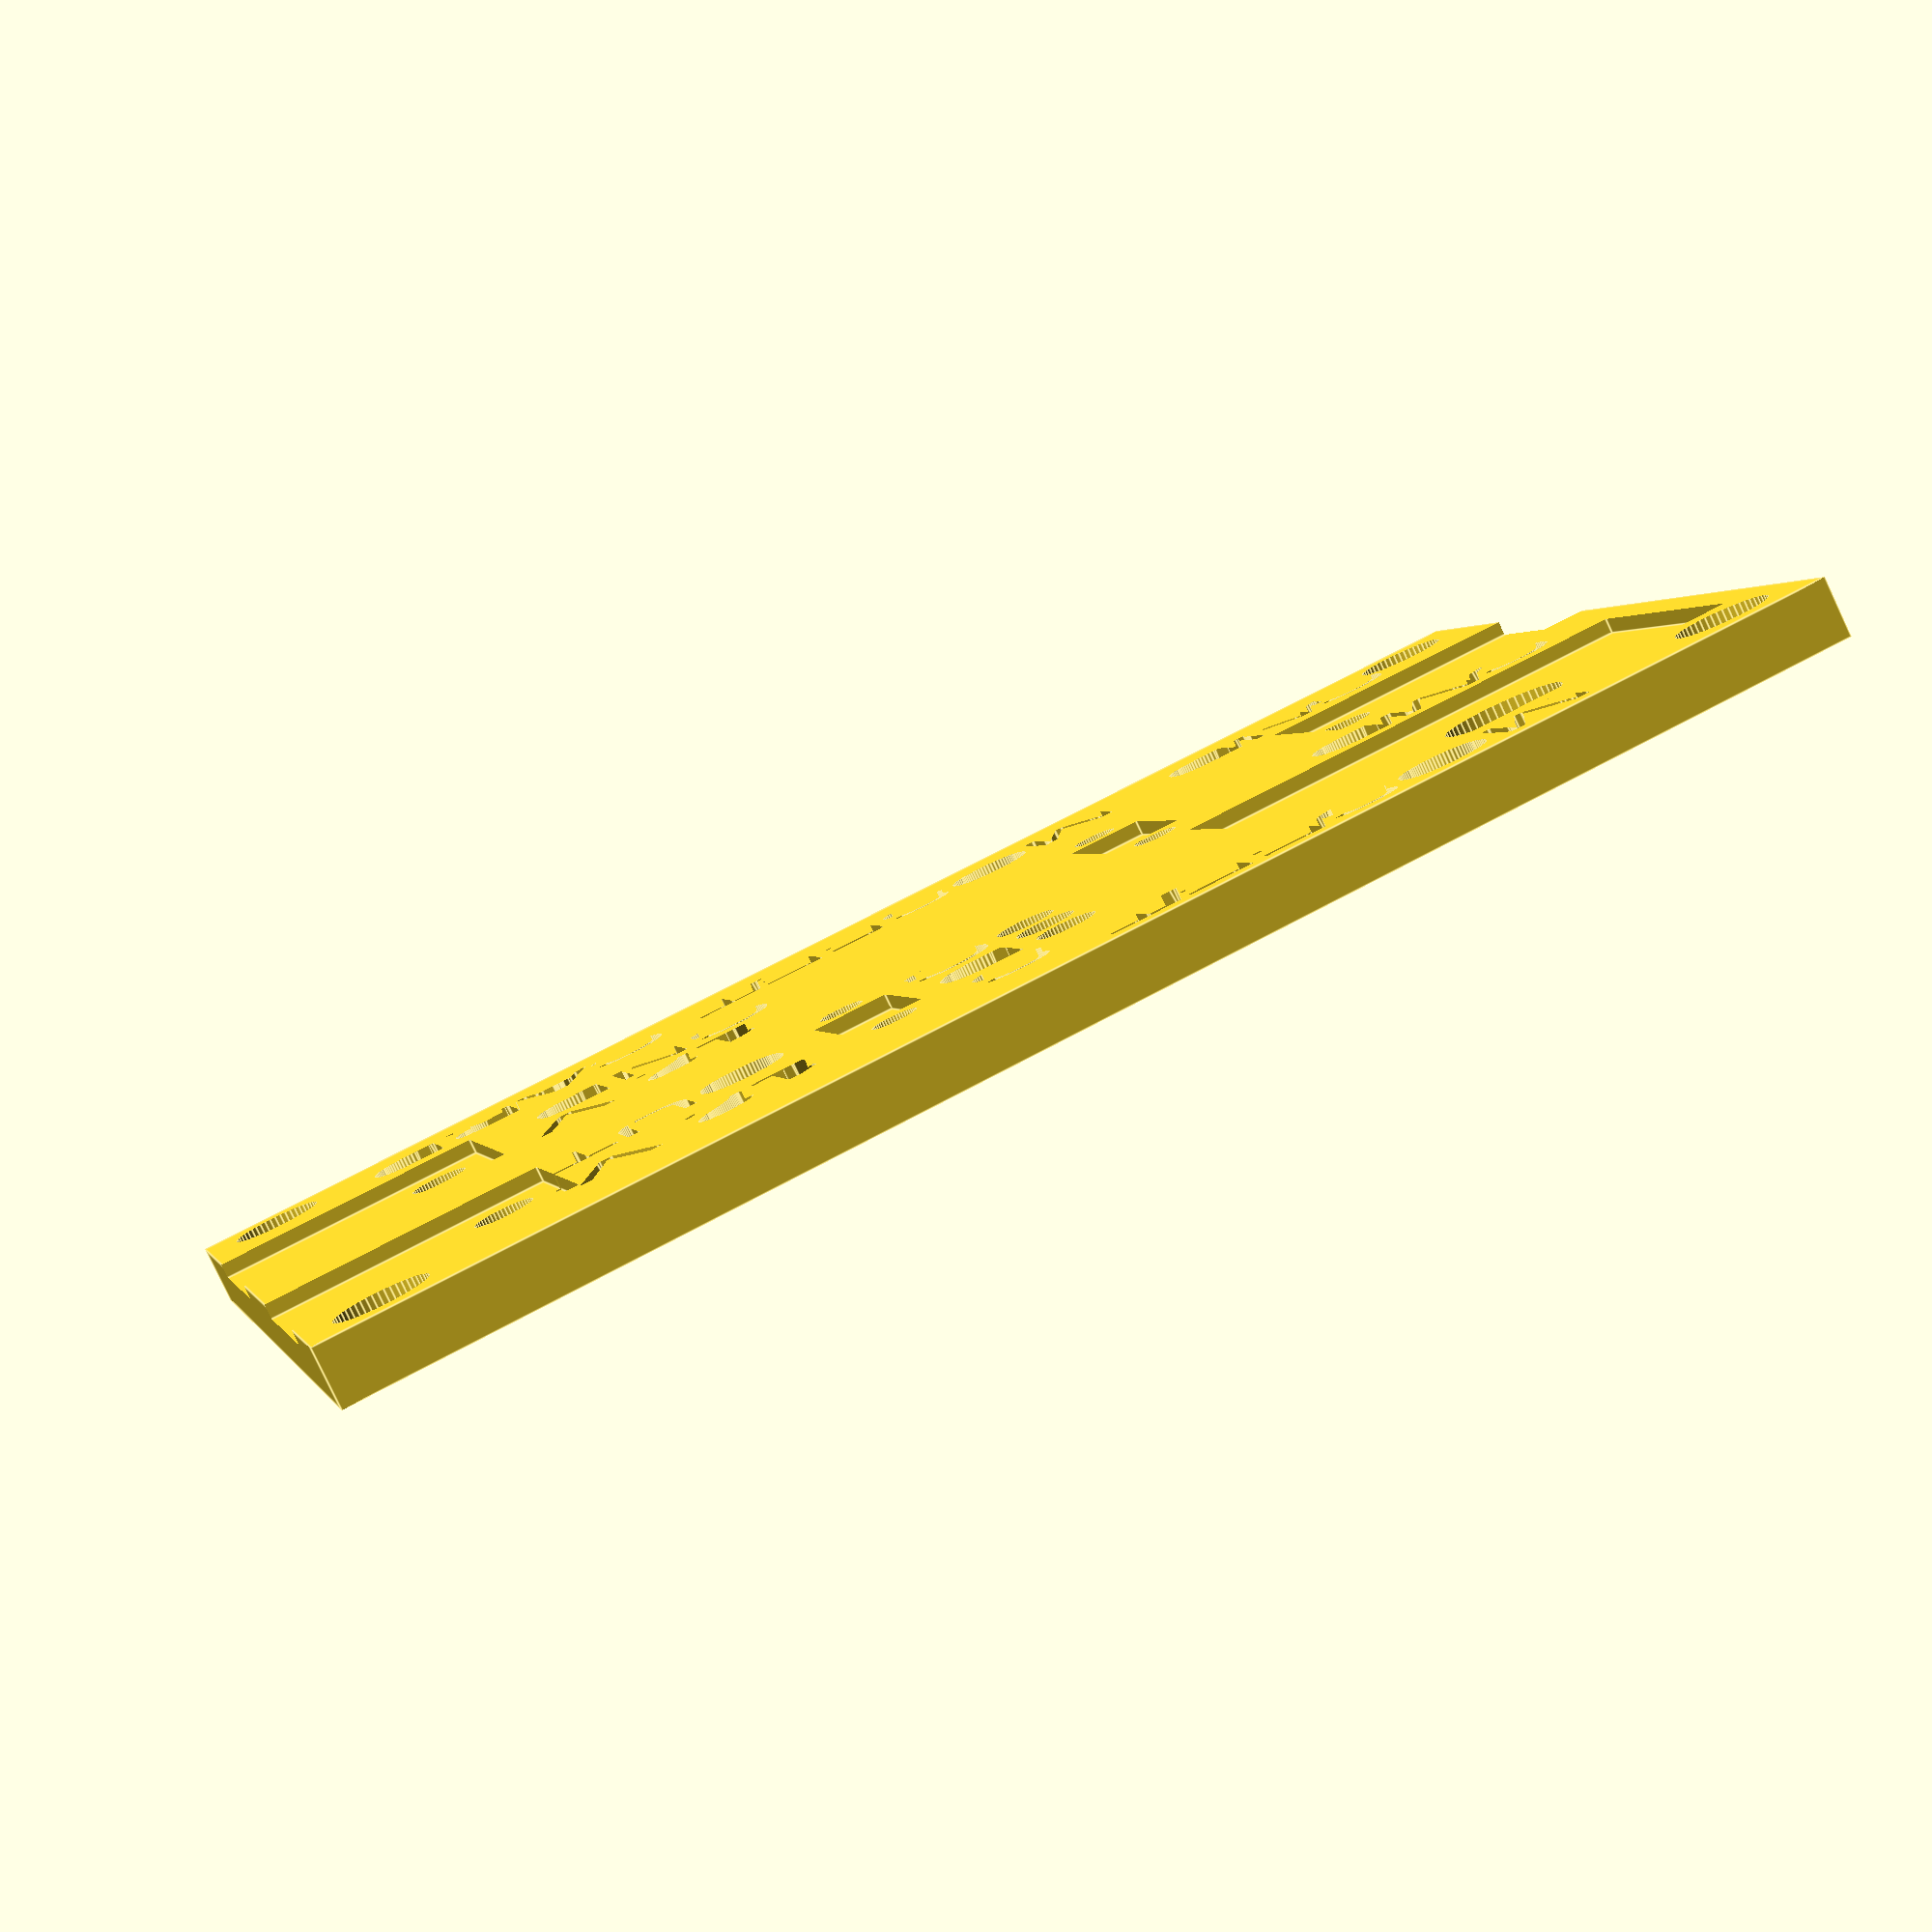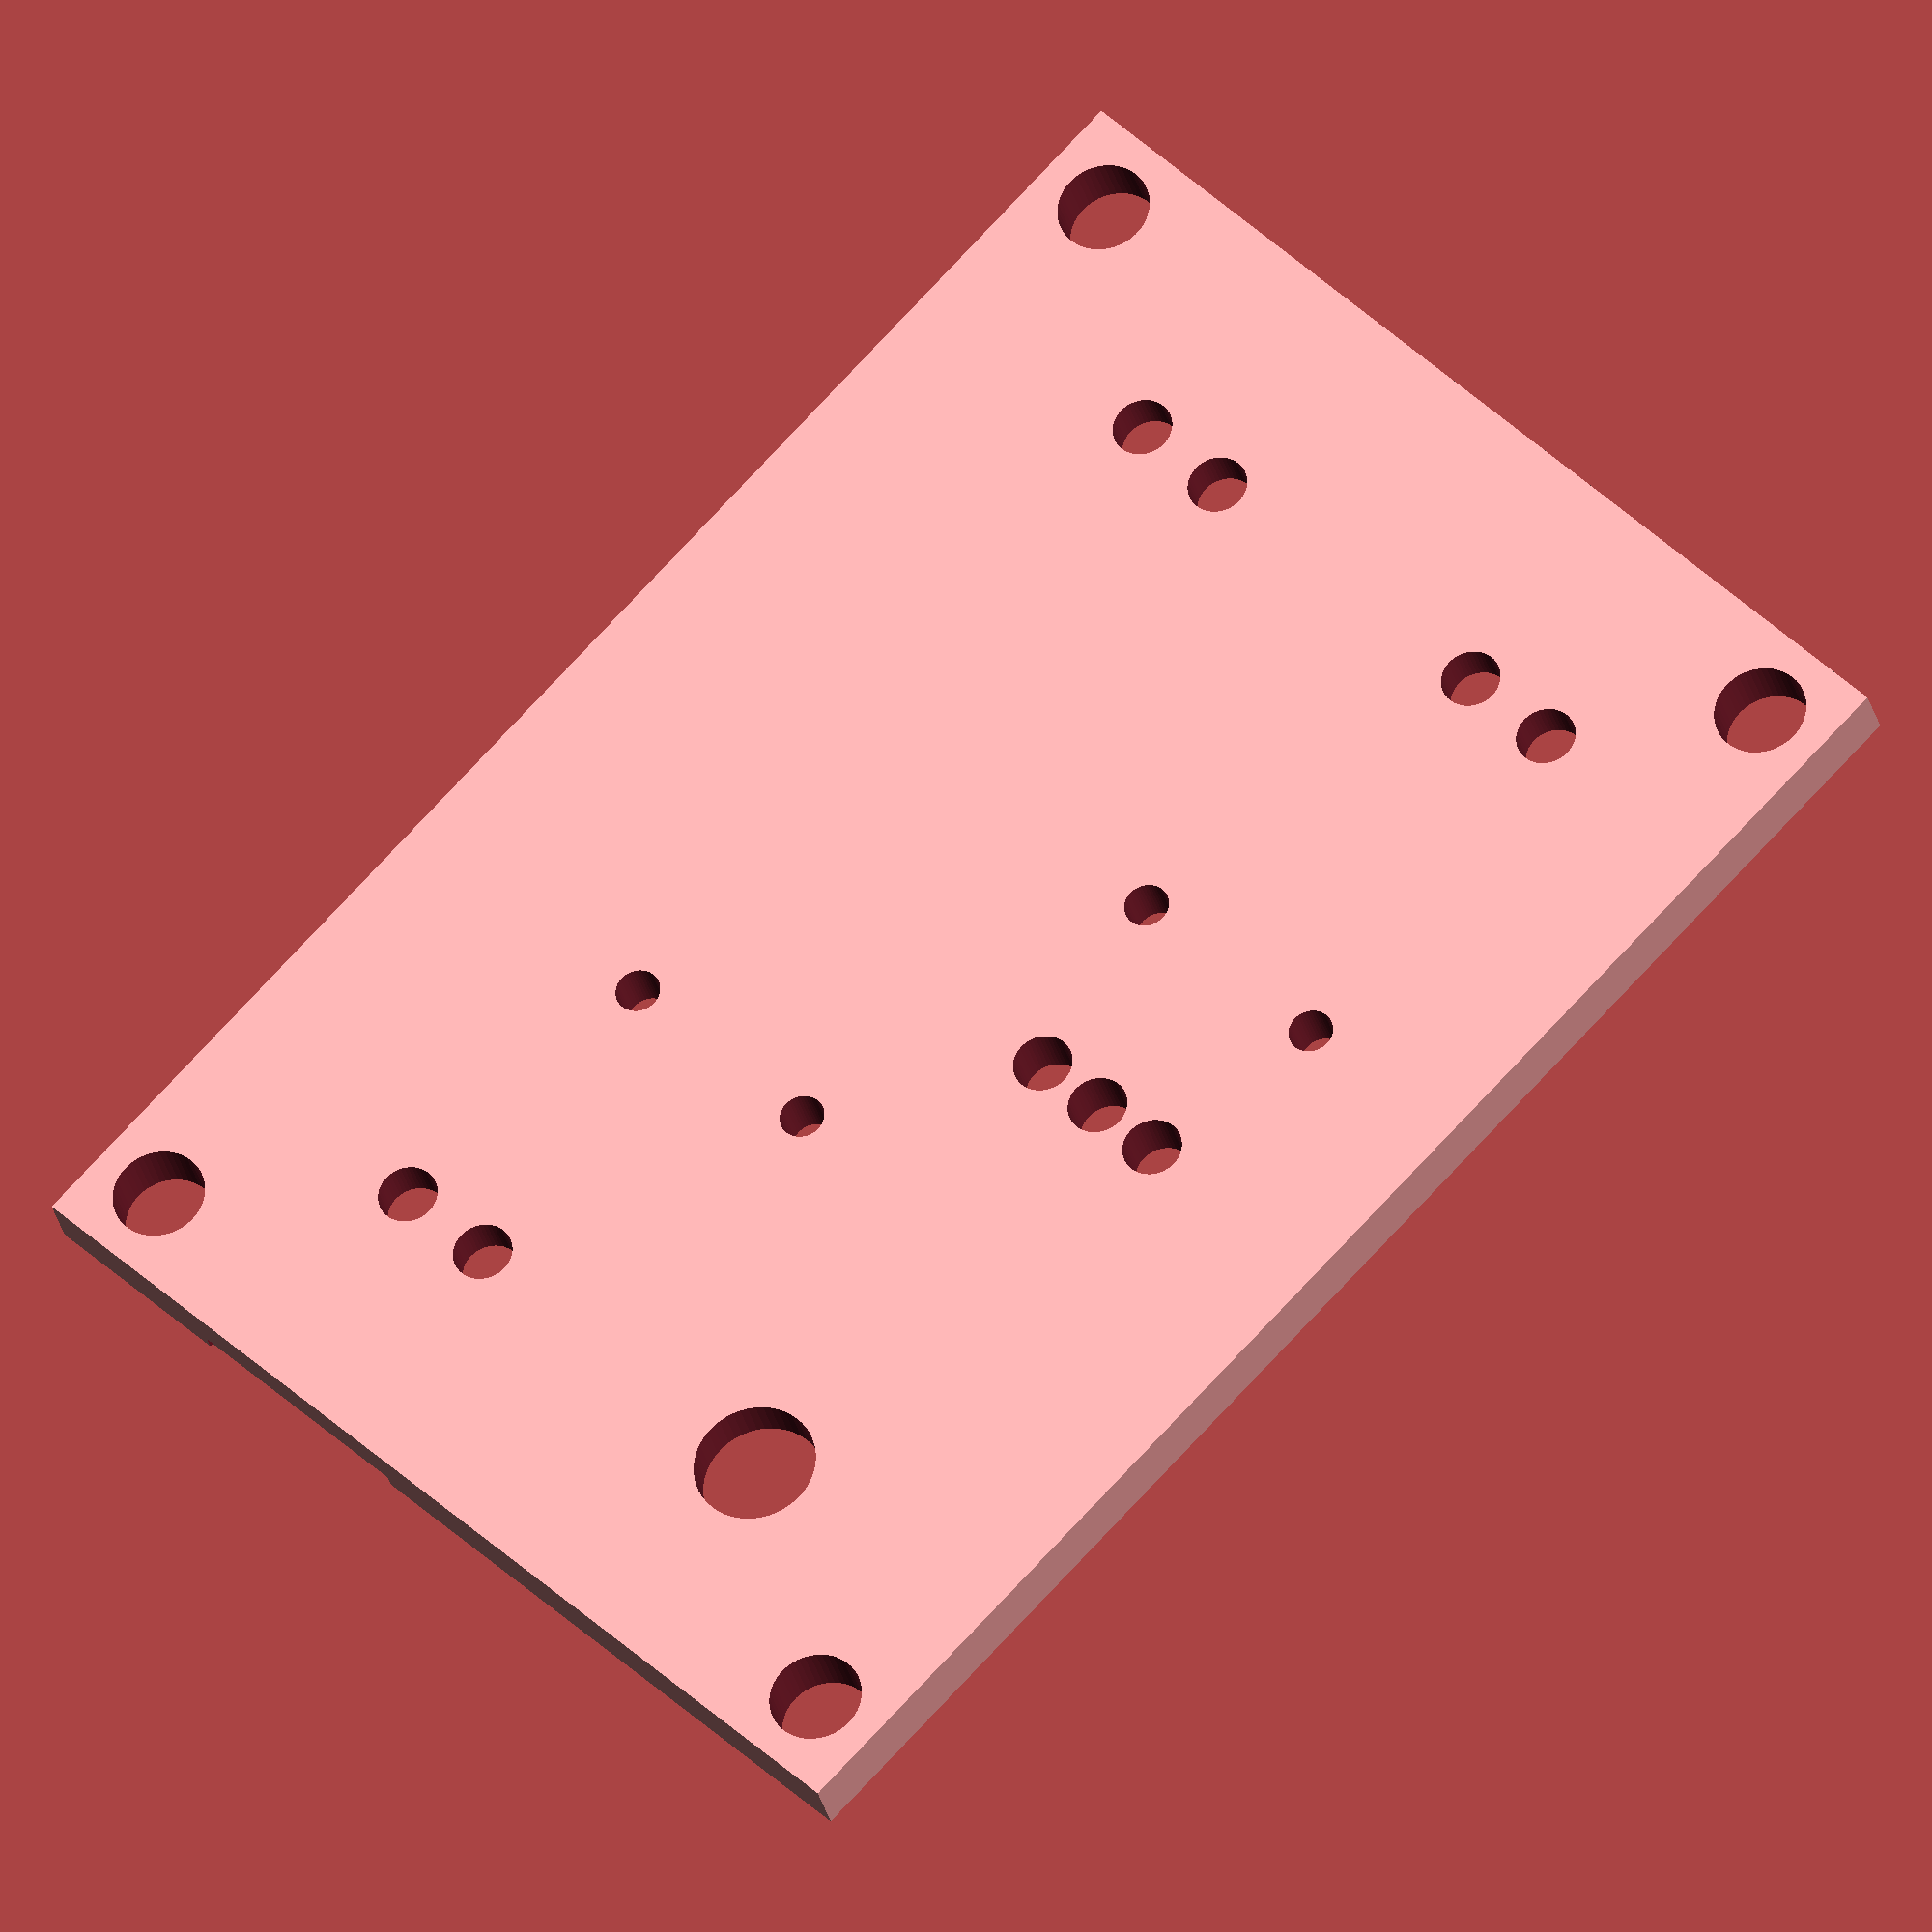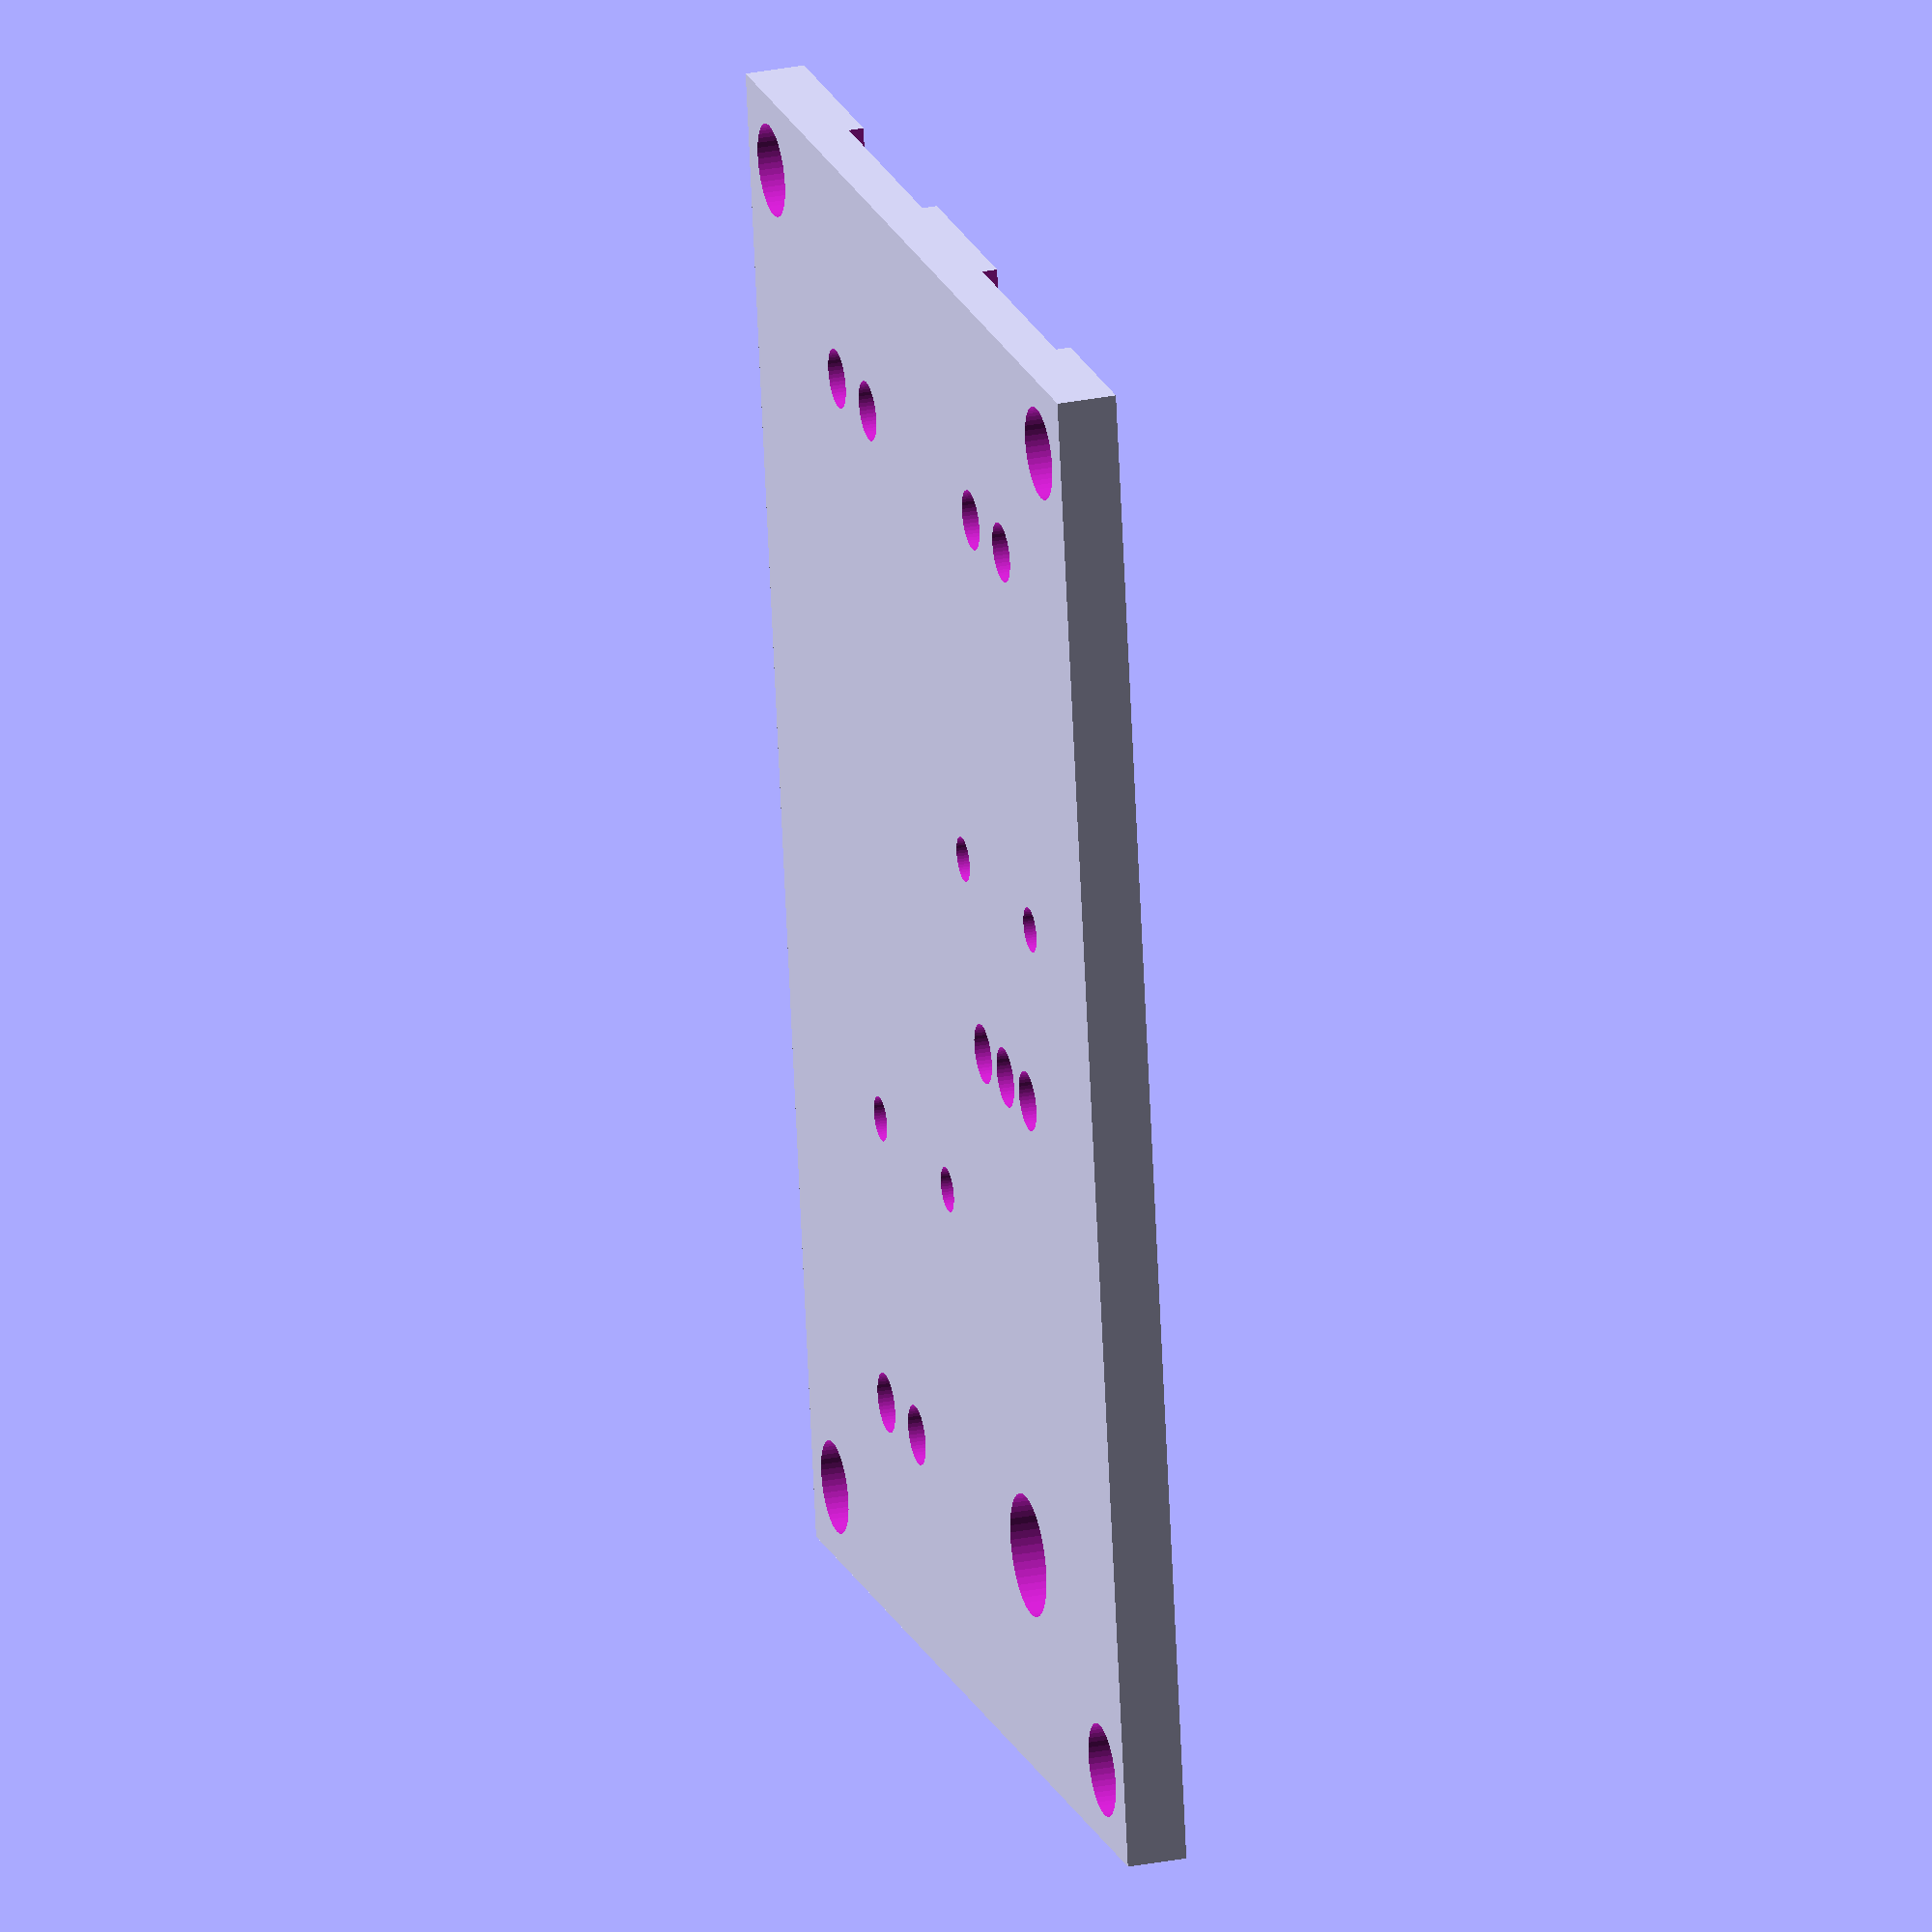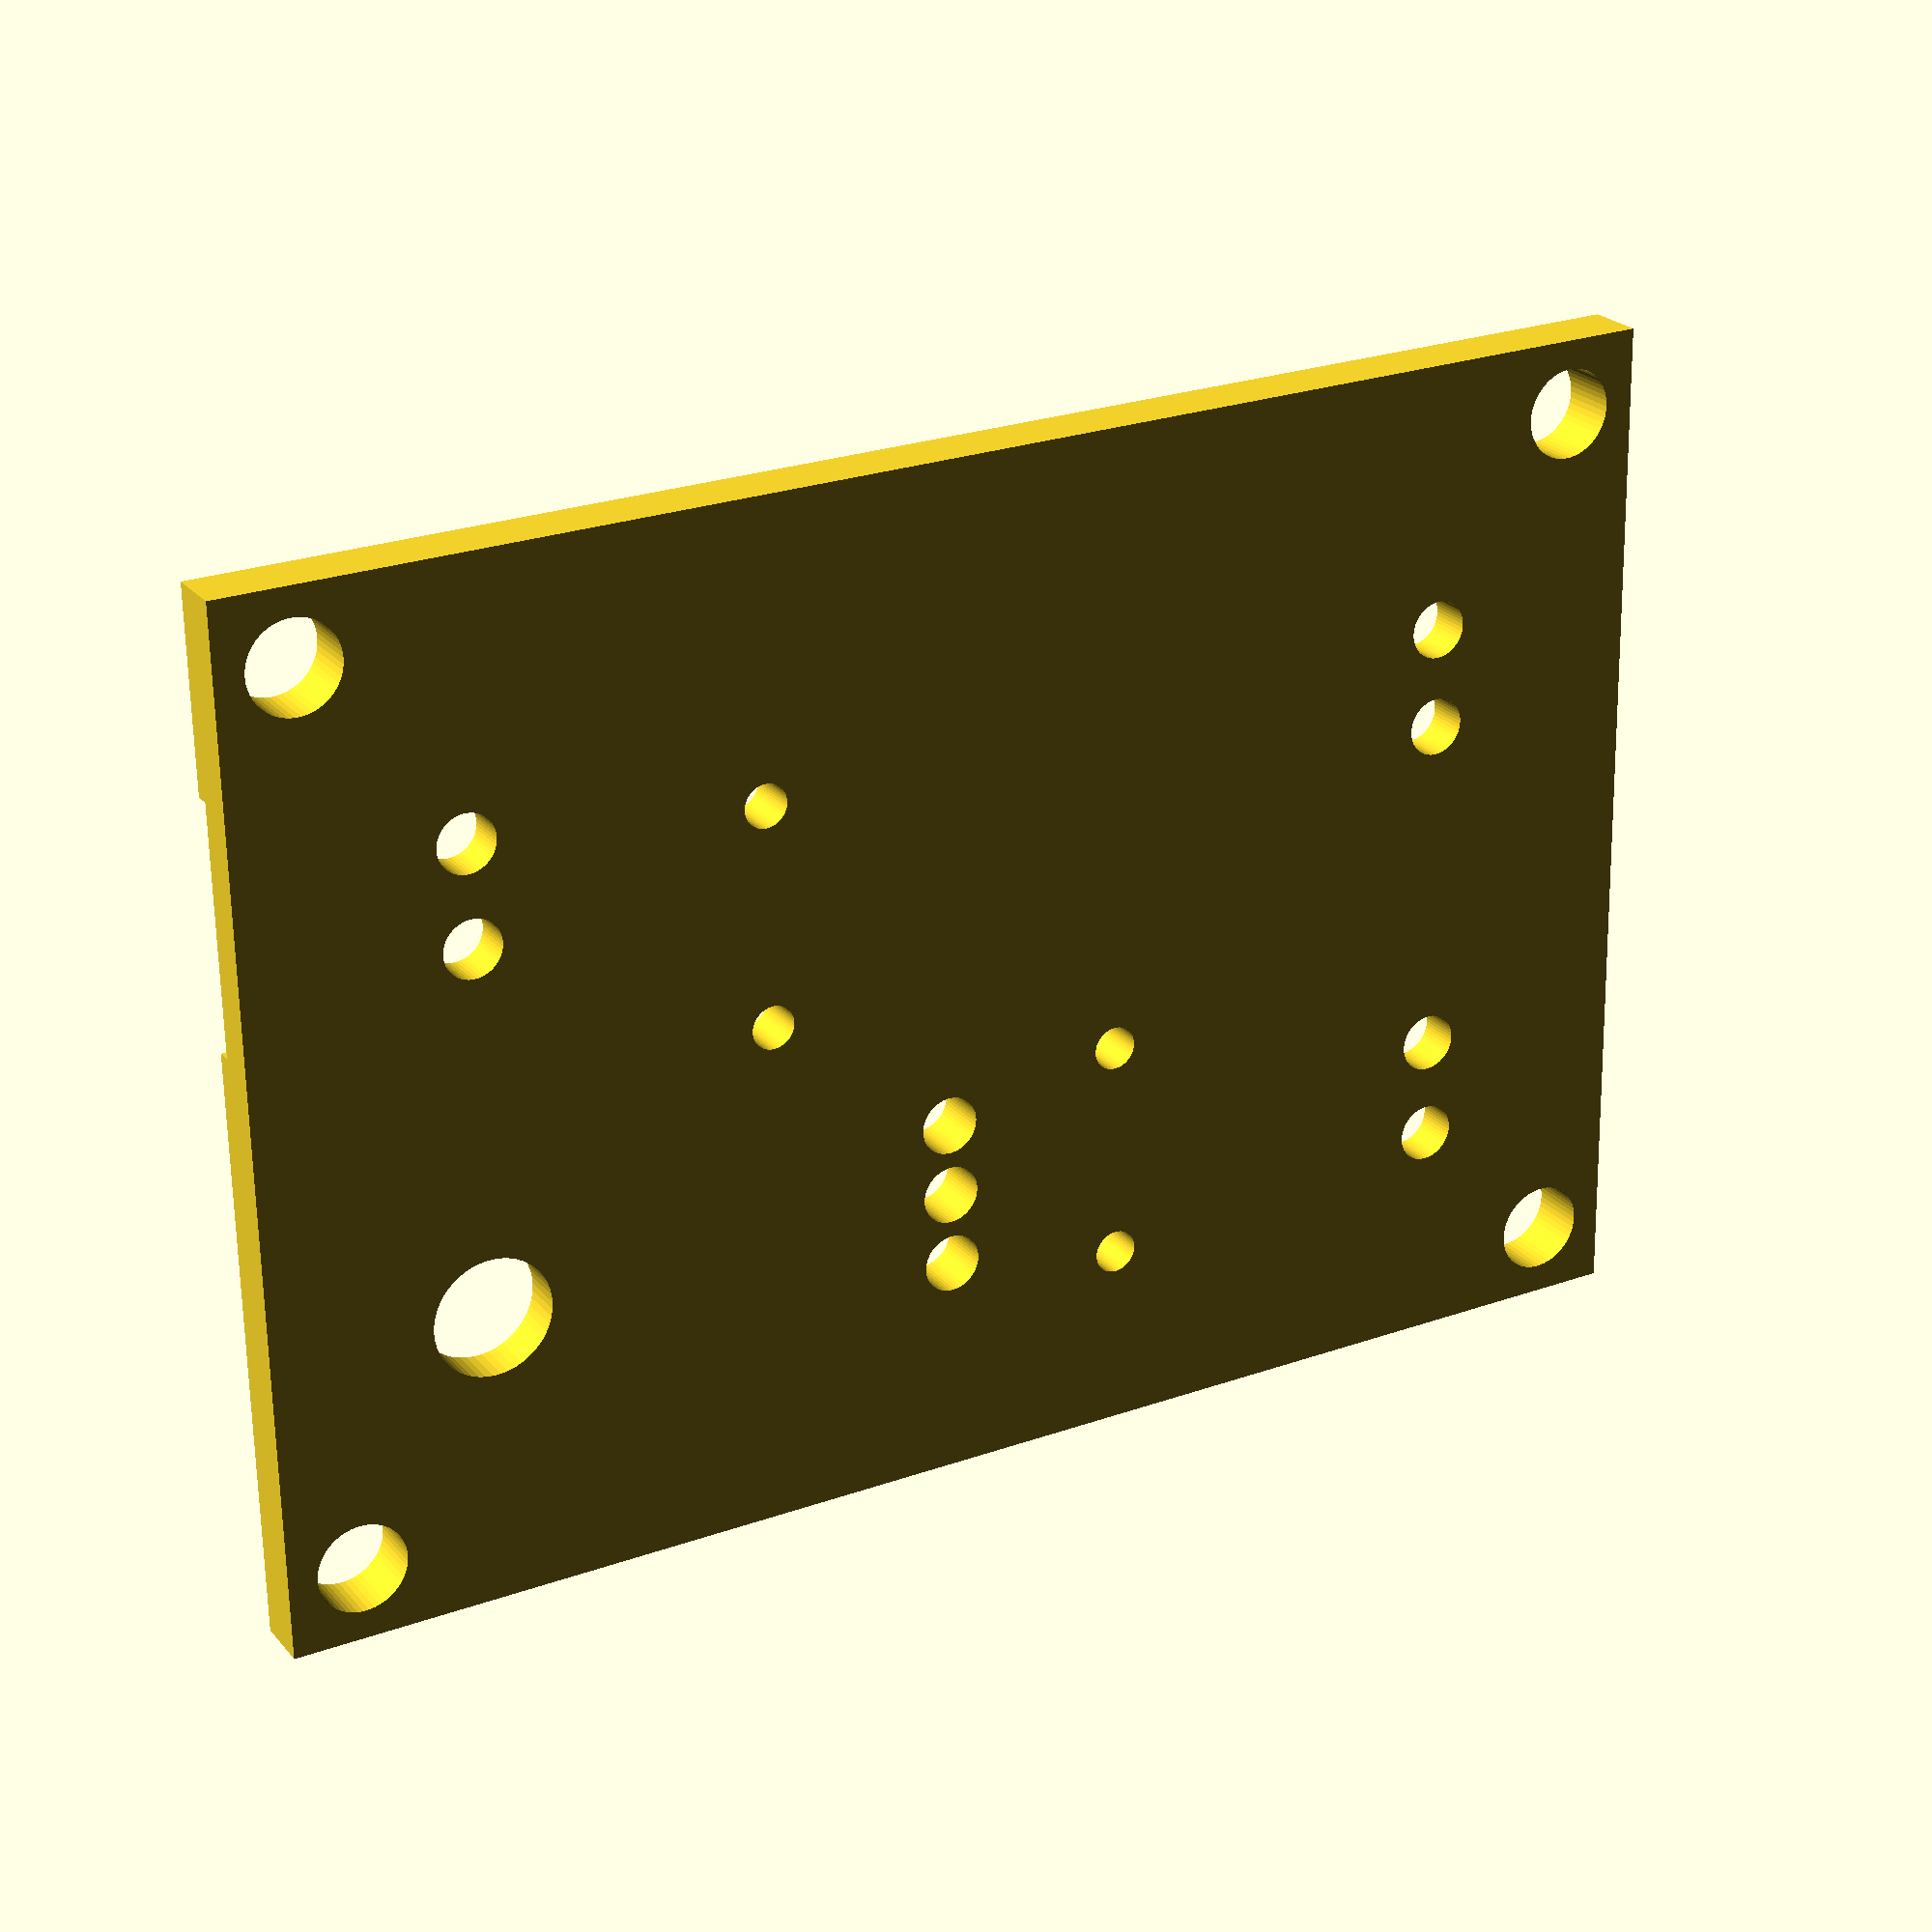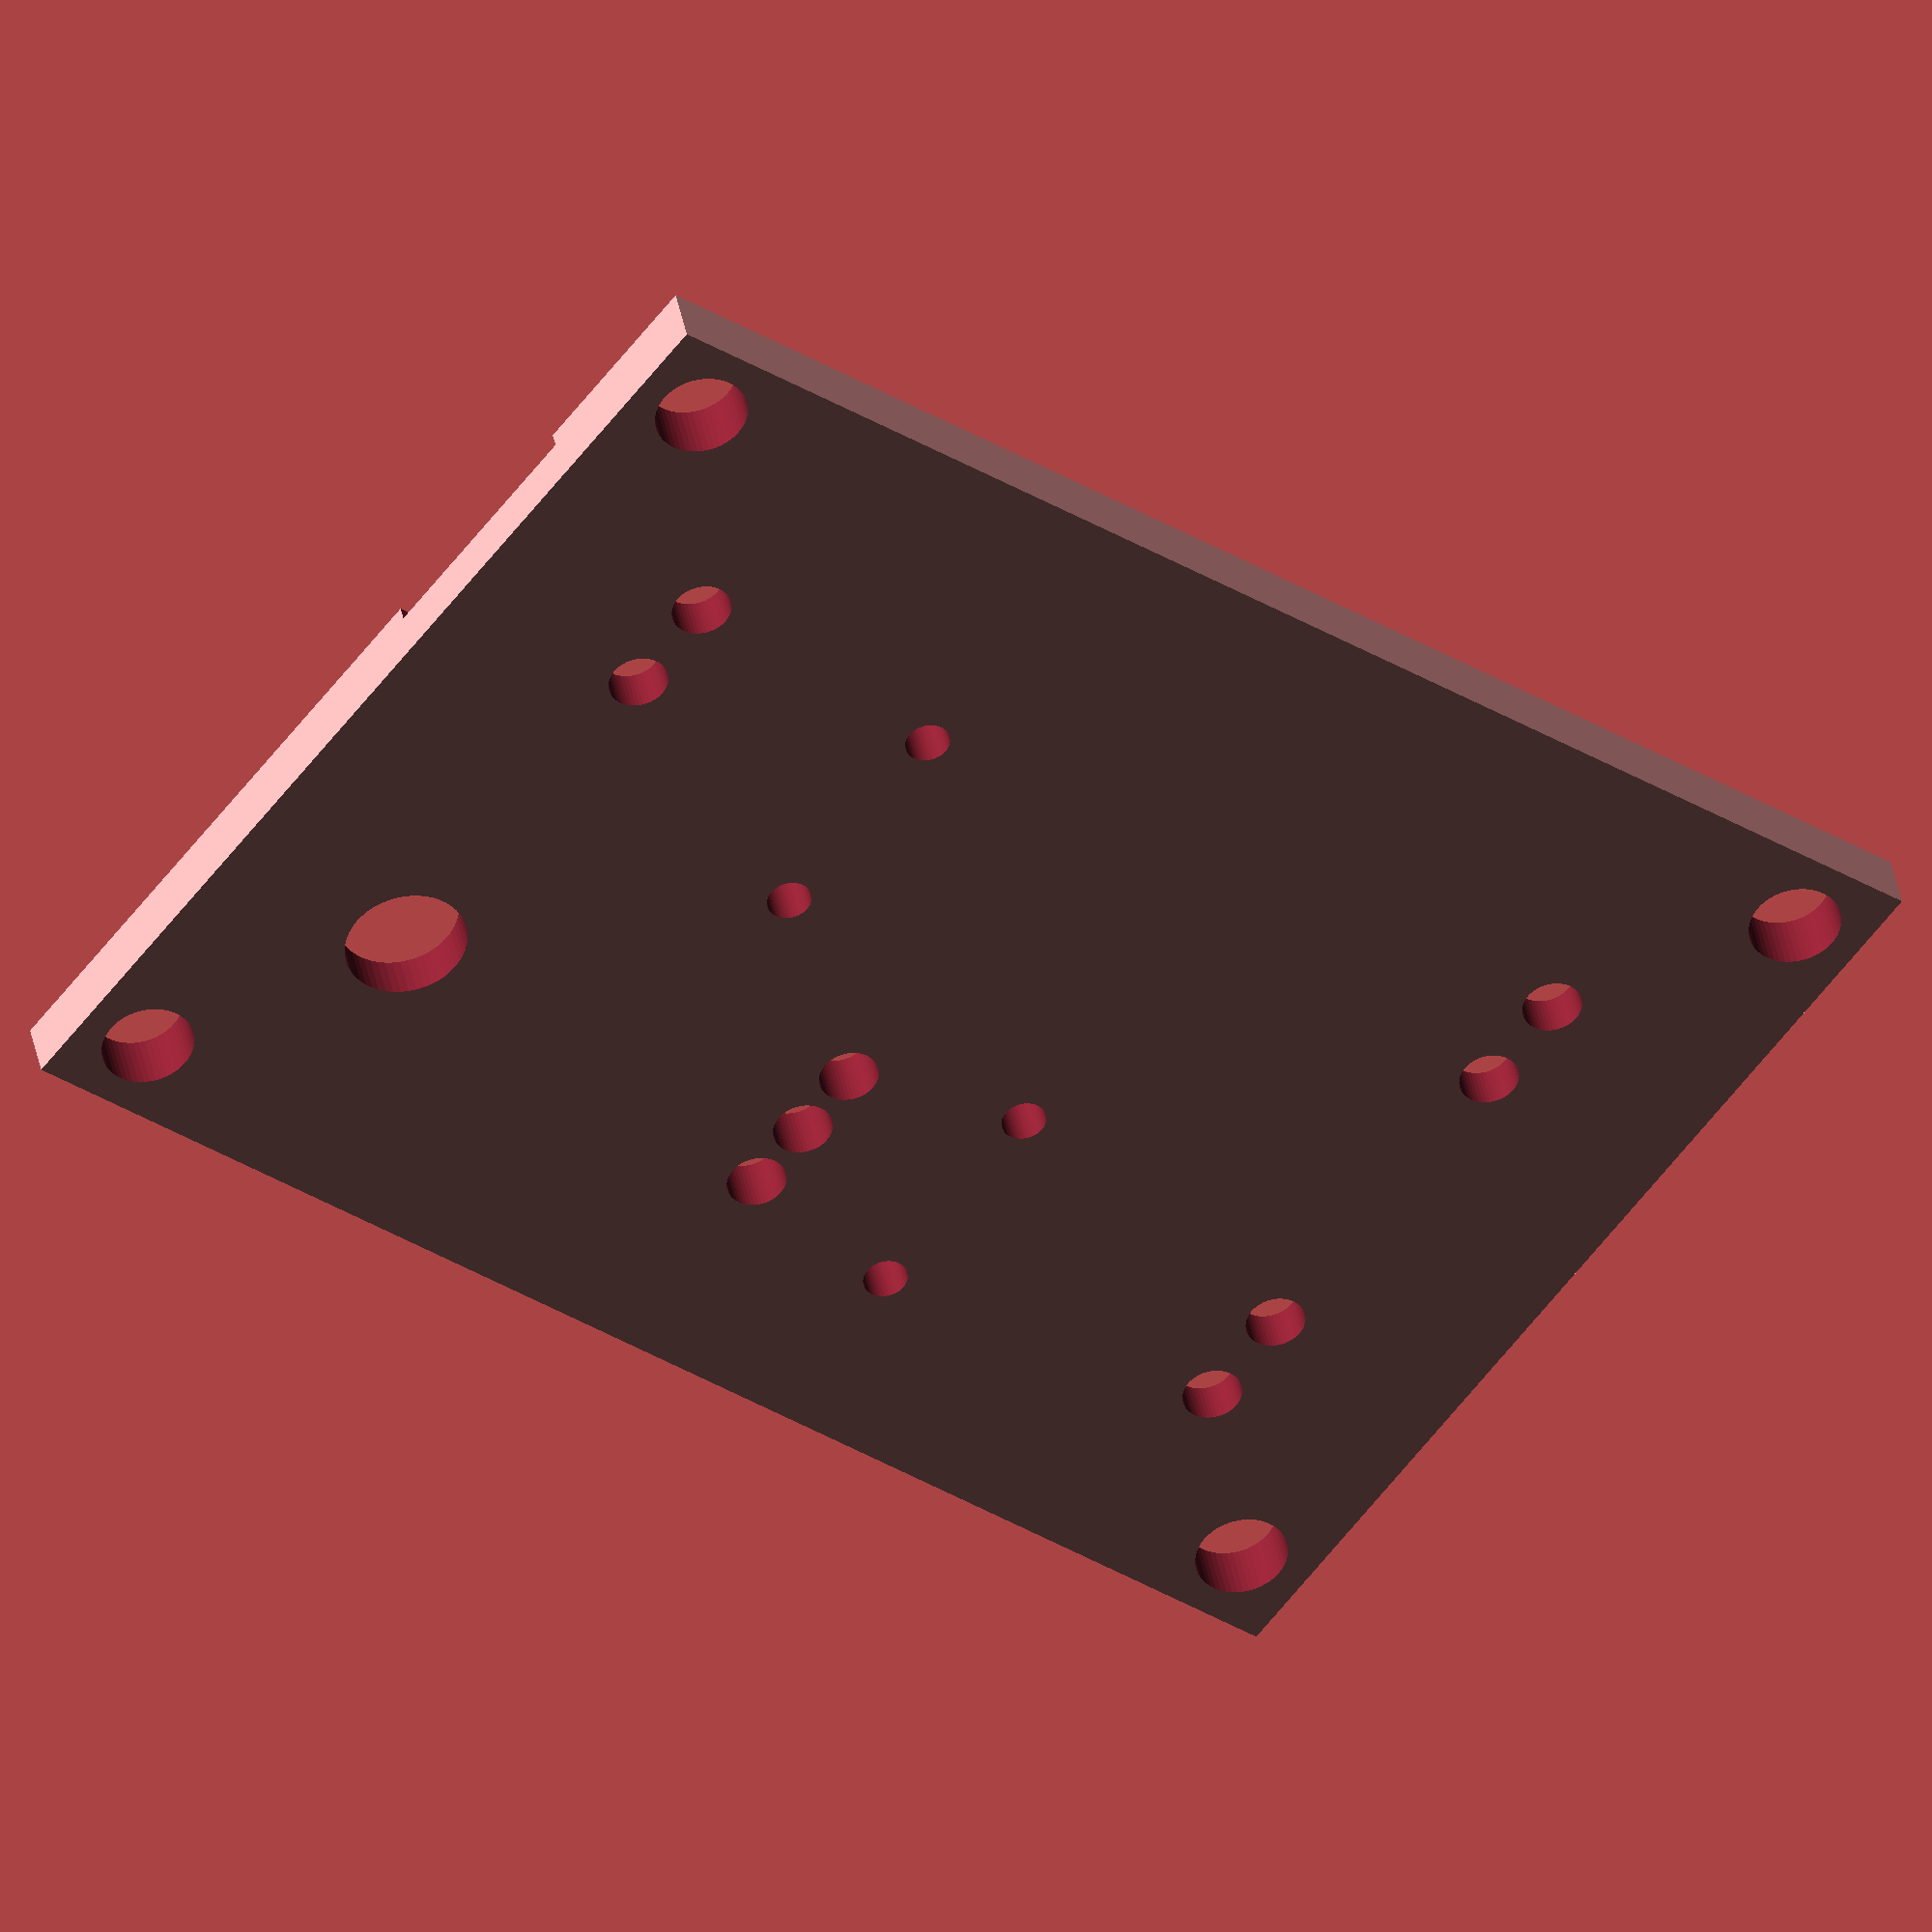
<openscad>
$fn=50;
translate([0,50.8,0]) mirror([0,1,0]) difference()
{
    cube([50.8,35.559998,2]);
    translate([2.54,2.54,-0.1]) cylinder(h=10,d=3.1);
    translate([48.26,2.54,-0.1]) cylinder(h=10,d=3.1);
    translate([2.54,33.02,-0.1]) cylinder(h=10,d=3.1);
    translate([48.26,33.02,-0.1]) cylinder(h=10,d=3.1);
    translate([24.13,7.62,-0.1]) cylinder(h=10,d=2.0);
    translate([24.13,10.16,-0.1]) cylinder(h=10,d=2.0);
    translate([24.13,12.7,-0.1]) cylinder(h=10,d=2.0);
    translate([1.27,5.08,1.5]) cube([16.002,10.16,10]);
    translate([7.5437994,10.16,-0.1]) cylinder(h=10,d=4.1);
    translate([17.779999,17.779999,-0.1]) cylinder(h=10,d=1.5);
    translate([17.779999,25.4,-0.1]) cylinder(h=10,d=1.5);
    translate([16.51,19.05,1.5]) cube([2.54,5.08,10]);
    translate([30.48,6.35,-0.1]) cylinder(h=10,d=1.5);
    translate([30.48,13.969999,-0.1]) cylinder(h=10,d=1.5);
    translate([29.21,7.62,1.5]) cube([2.54,5.08,10]);
    translate([25.4,13.969999,1]) linear_extrude(10) mirror([0,1,0]) text("G",size=3);
    translate([25.4,10.16,1]) linear_extrude(10) mirror([0,1,0]) text("D",size=3);
    translate([25.4,6.35,1]) linear_extrude(10) mirror([0,1,0]) text("S",size=3);
    translate([30.48,26.67,1]) linear_extrude(10) mirror([0,1,0]) text("GND",size=3);
    translate([31.75,22.86,1]) linear_extrude(10) mirror([0,1,0]) text("12 V",size=3);
    translate([33.02,7.62,1]) linear_extrude(10) mirror([0,1,0]) text("12 V",size=3);
    translate([3.81,33.02,1]) linear_extrude(10) mirror([0,1,0]) text("GND",size=3);
    translate([2.54,19.05,1]) linear_extrude(10) mirror([0,1,0]) text("CMD",size=3);
    translate([15.24,33.02,1]) linear_extrude(10) mirror([0,1,0]) text("MOSFET CARD",size=3);
    translate([7.62,3.81,1]) linear_extrude(10) mirror([0,1,0]) text("MOSFET",size=3);
    translate([41.401997,5.1689,1.5]) cube([9.651999,8.382,10]);
    translate([43.18,7.62,-0.1]) cylinder(h=10,d=2.0);
    translate([43.18,11.099799,-0.1]) cylinder(h=10,d=2.0);
    translate([41.401997,20.4089,1.5]) cube([9.651999,8.382,10]);
    translate([43.18,22.86,-0.1]) cylinder(h=10,d=2.0);
    translate([43.18,26.3398,-0.1]) cylinder(h=10,d=2.0);
    translate([33.02,12.7,1]) linear_extrude(10) mirror([0,1,0]) text("OUT",size=3);
    translate([-0.25399974,20.4089,1.5]) cube([9.651999,8.382,10]);
    translate([7.62,22.86,-0.1]) cylinder(h=10,d=2.0);
    translate([7.62,26.3398,-0.1]) cylinder(h=10,d=2.0);
}

</openscad>
<views>
elev=262.2 azim=344.9 roll=154.8 proj=p view=edges
elev=207.9 azim=46.2 roll=347.8 proj=o view=solid
elev=152.1 azim=99.0 roll=286.9 proj=o view=wireframe
elev=336.5 azim=181.0 roll=150.4 proj=p view=wireframe
elev=139.5 azim=322.8 roll=10.5 proj=o view=wireframe
</views>
